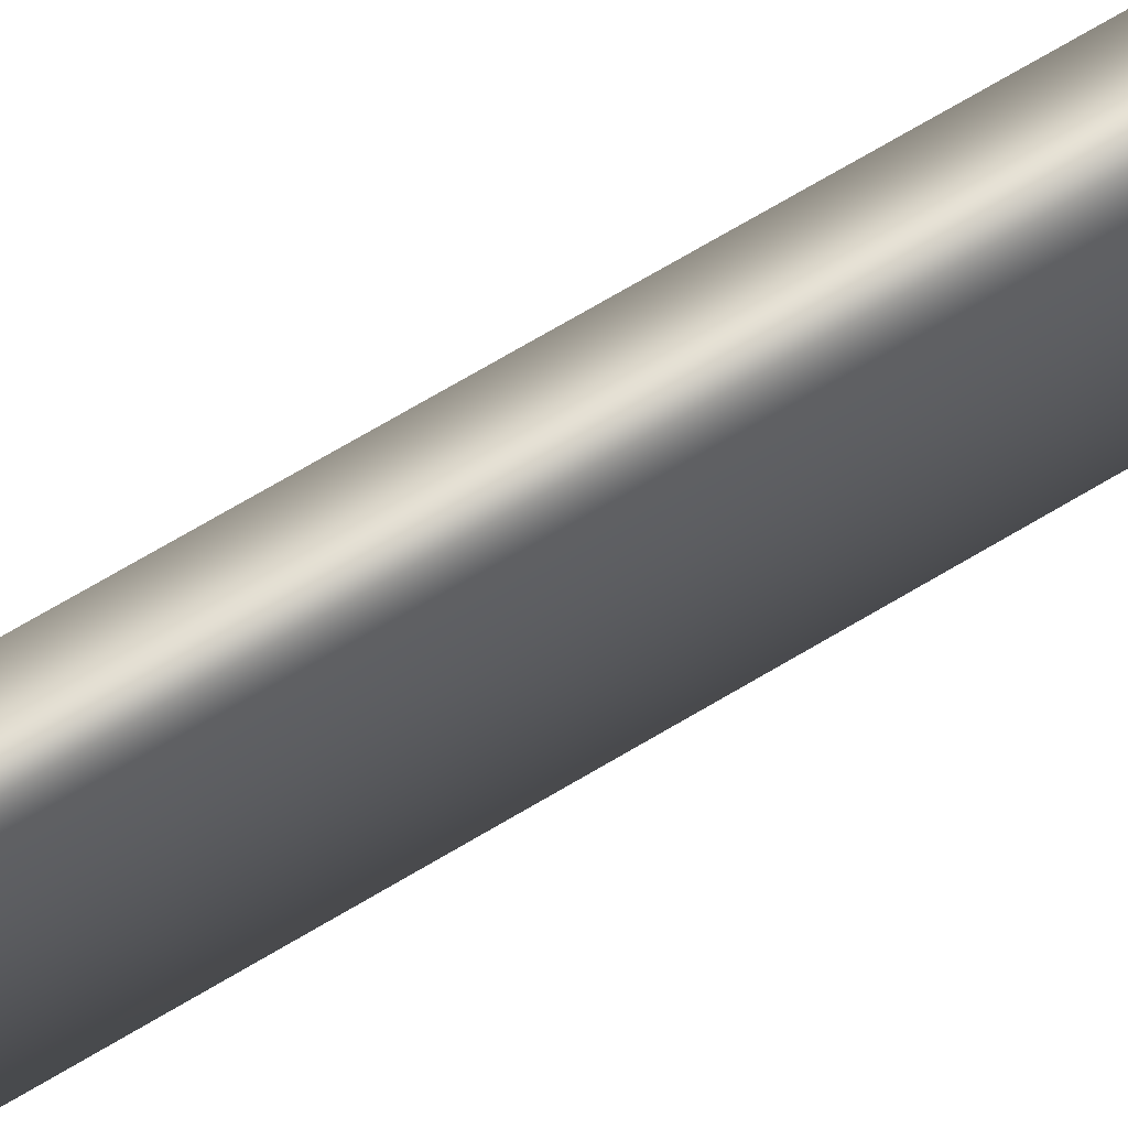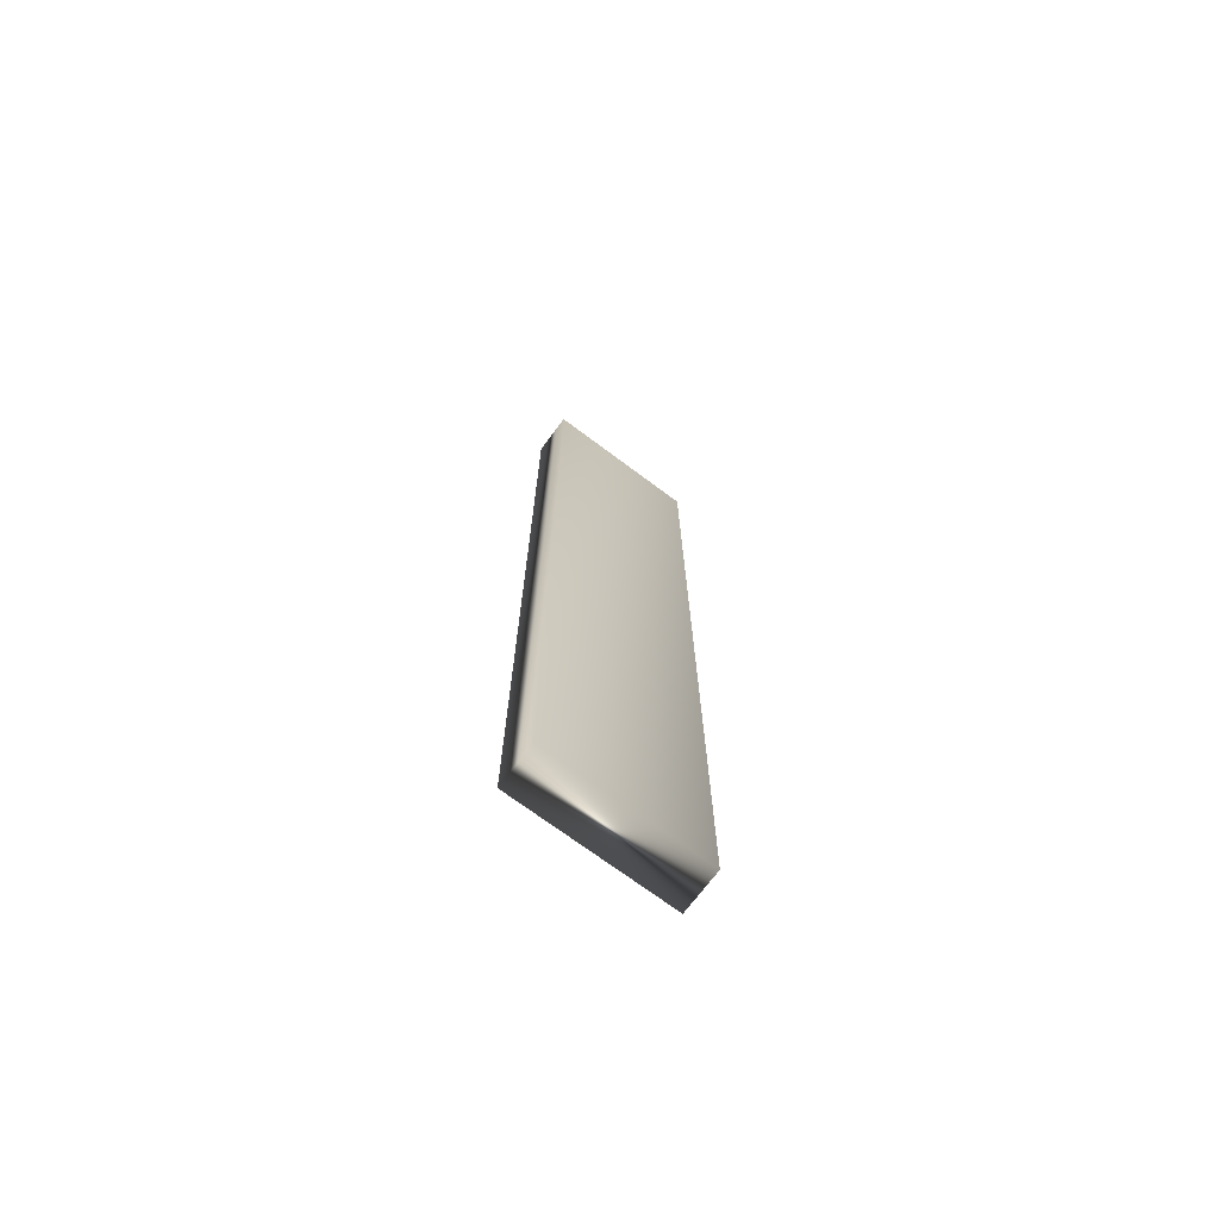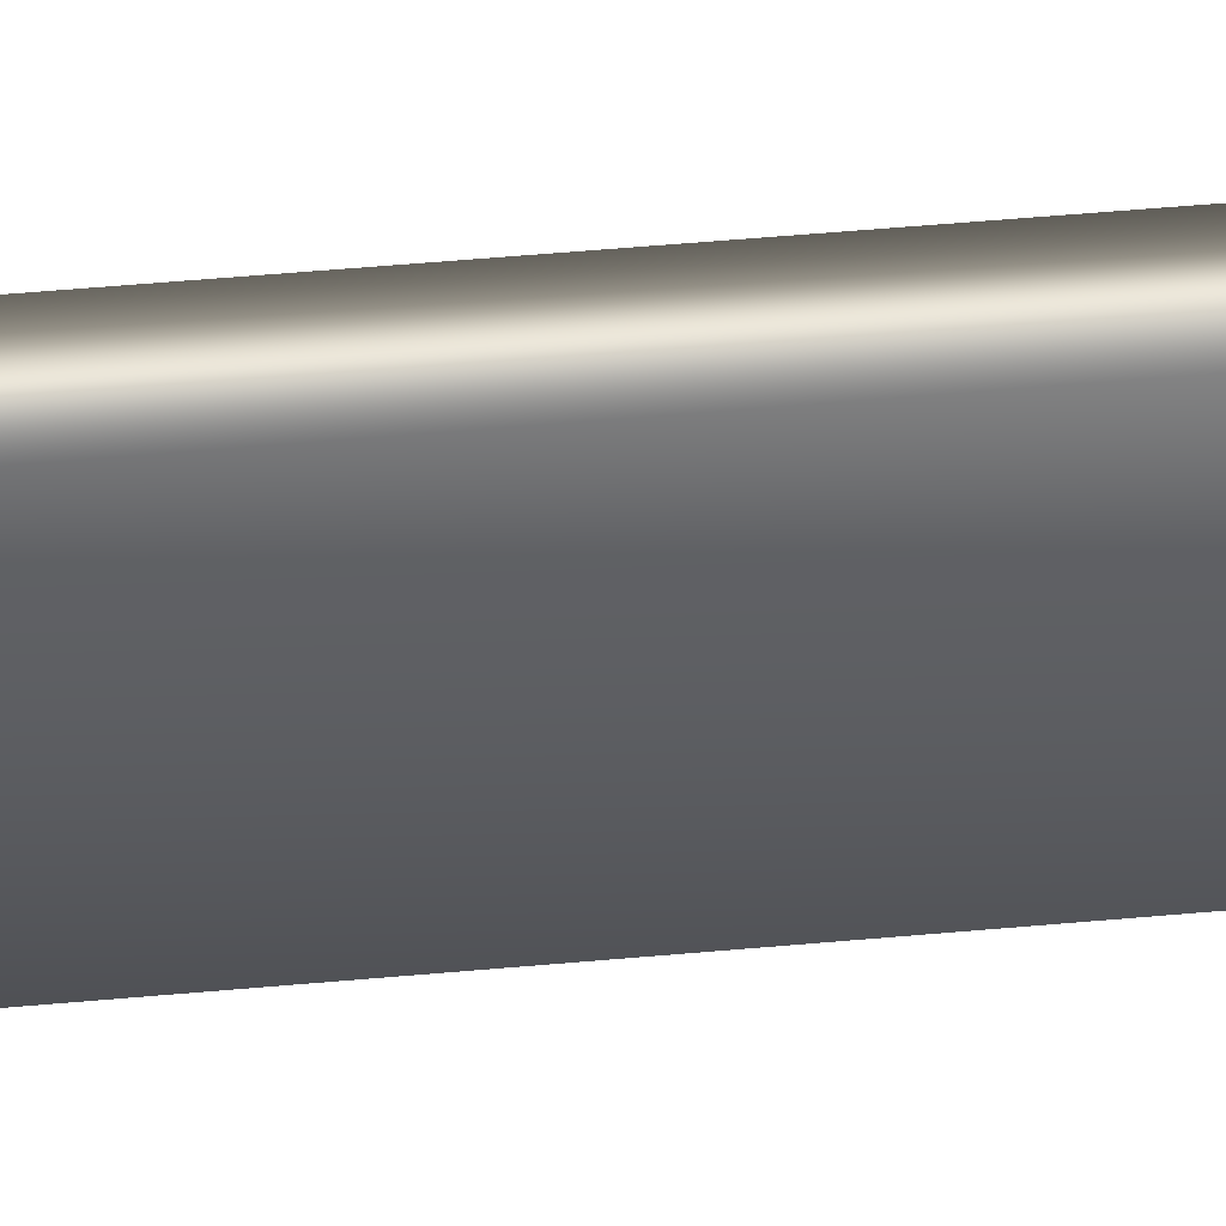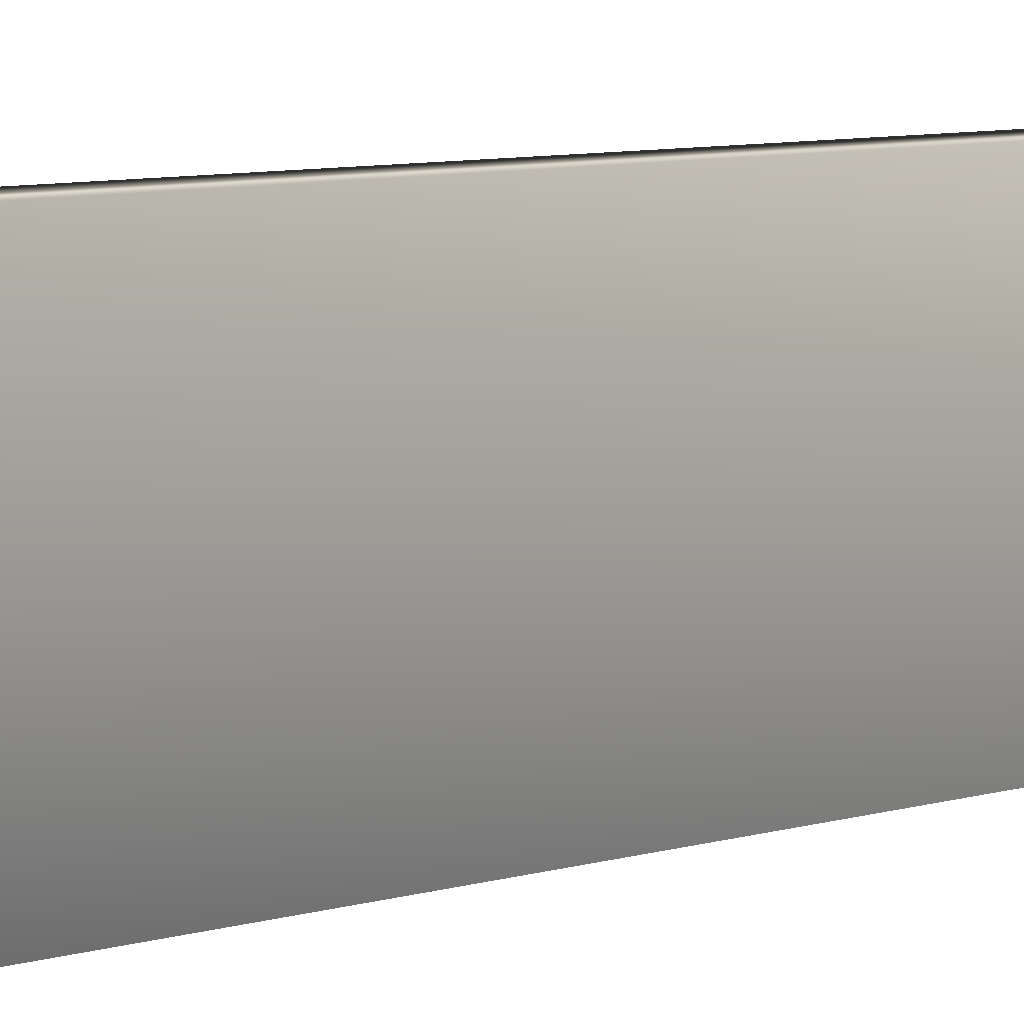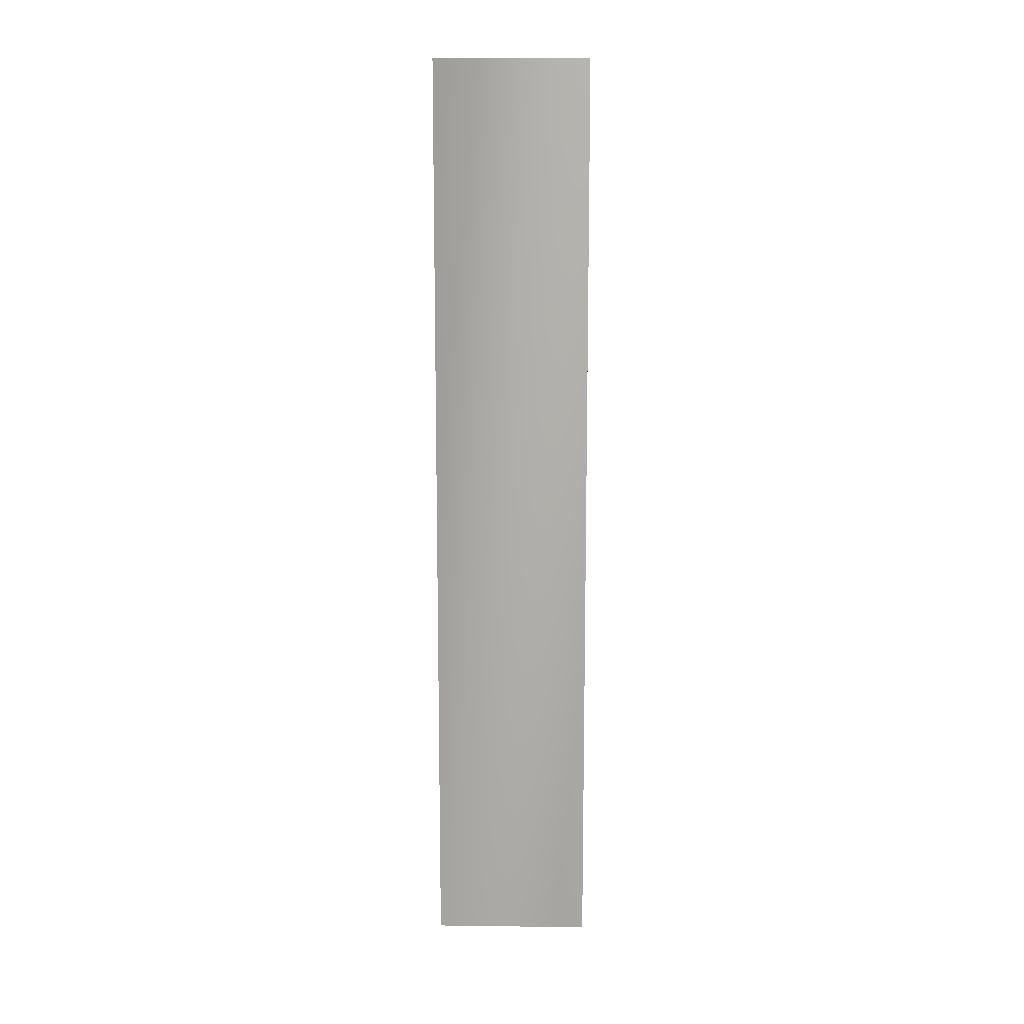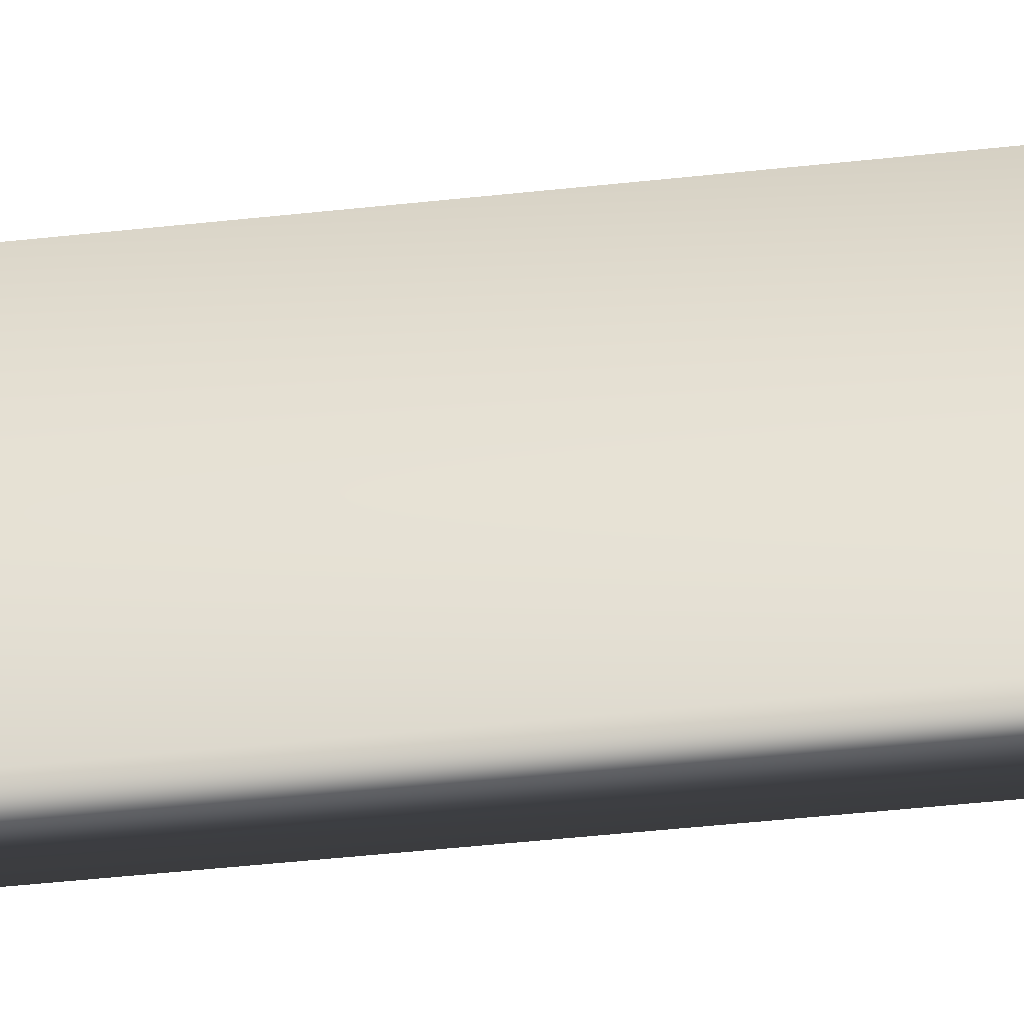
<metadata>
{"format":"obj","ext":"obj","renderer":"f3d","projection":"perspective","resolution":1024,"background":"white","views":[{"elev":71.8,"azim":-120.6,"up":"+Z"},{"elev":-71.4,"azim":53.2,"up":"+Y"},{"elev":49.5,"azim":84.2,"up":"+Z"},{"elev":4.9,"azim":-143.4,"up":"+Z"},{"elev":12.5,"azim":91.7,"up":"+Y"},{"elev":-40.7,"azim":-82.1,"up":"+Z"}]}
</metadata>
<code>
v -49.91 37.25 -72.2
v -49.91 23.75 -72.2
v -49.3 37.25 -72.2
v -49.3 23.75 -72.2
v -49.91 23.75 -74.47
v -49.91 37.25 -74.47
v -49.3 23.75 -74.47
v -49.3 37.25 -74.47
f 1 2 3
f 3 2 4
f 2 1 5
f 5 1 6
f 2 5 4
f 4 5 7
f 6 1 8
f 8 1 3
f 7 8 4
f 4 8 3
f 5 6 7
f 7 6 8

</code>
